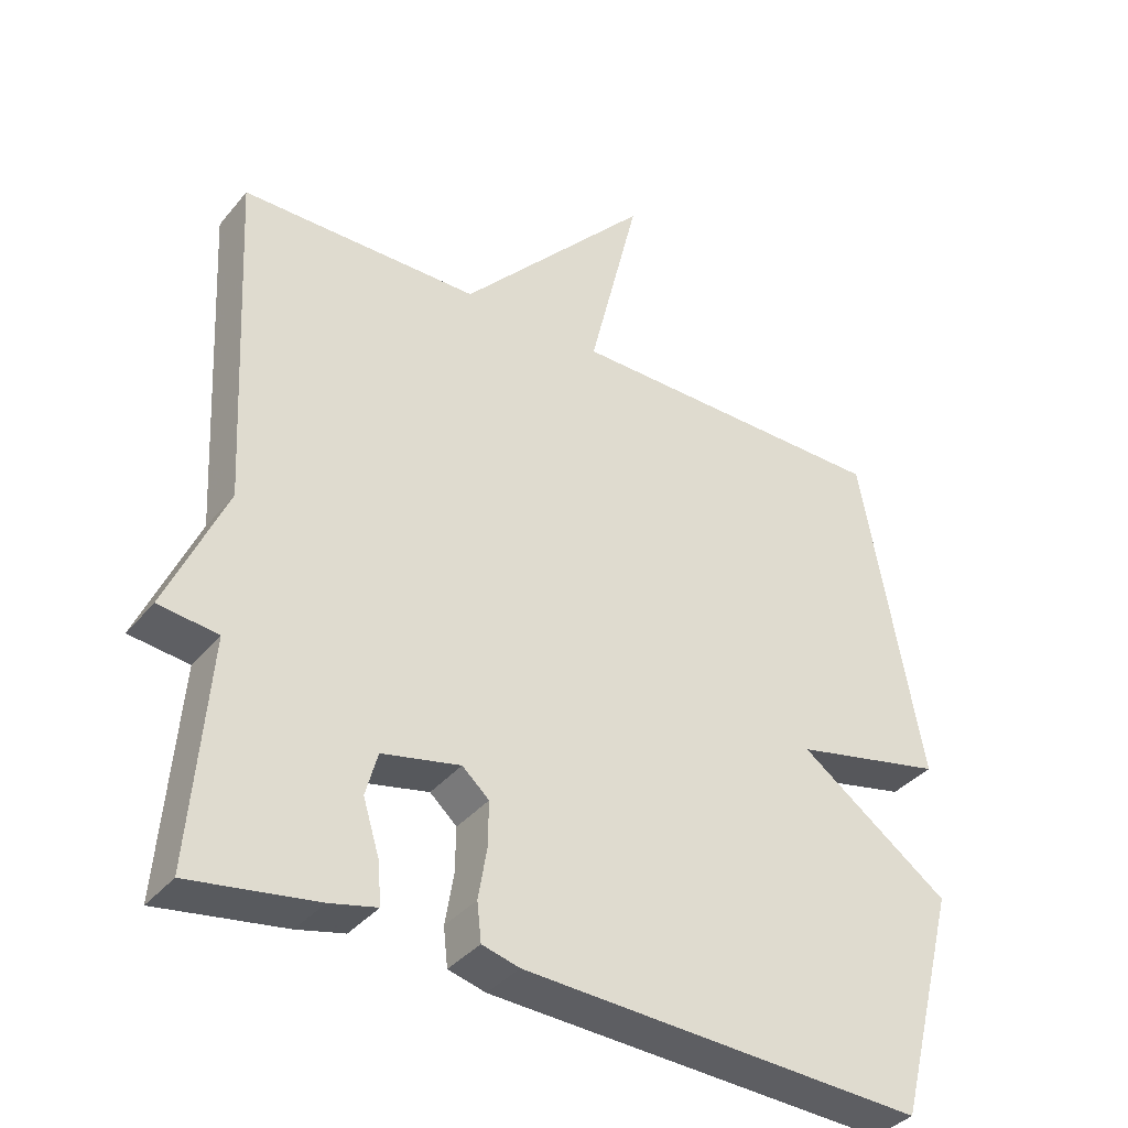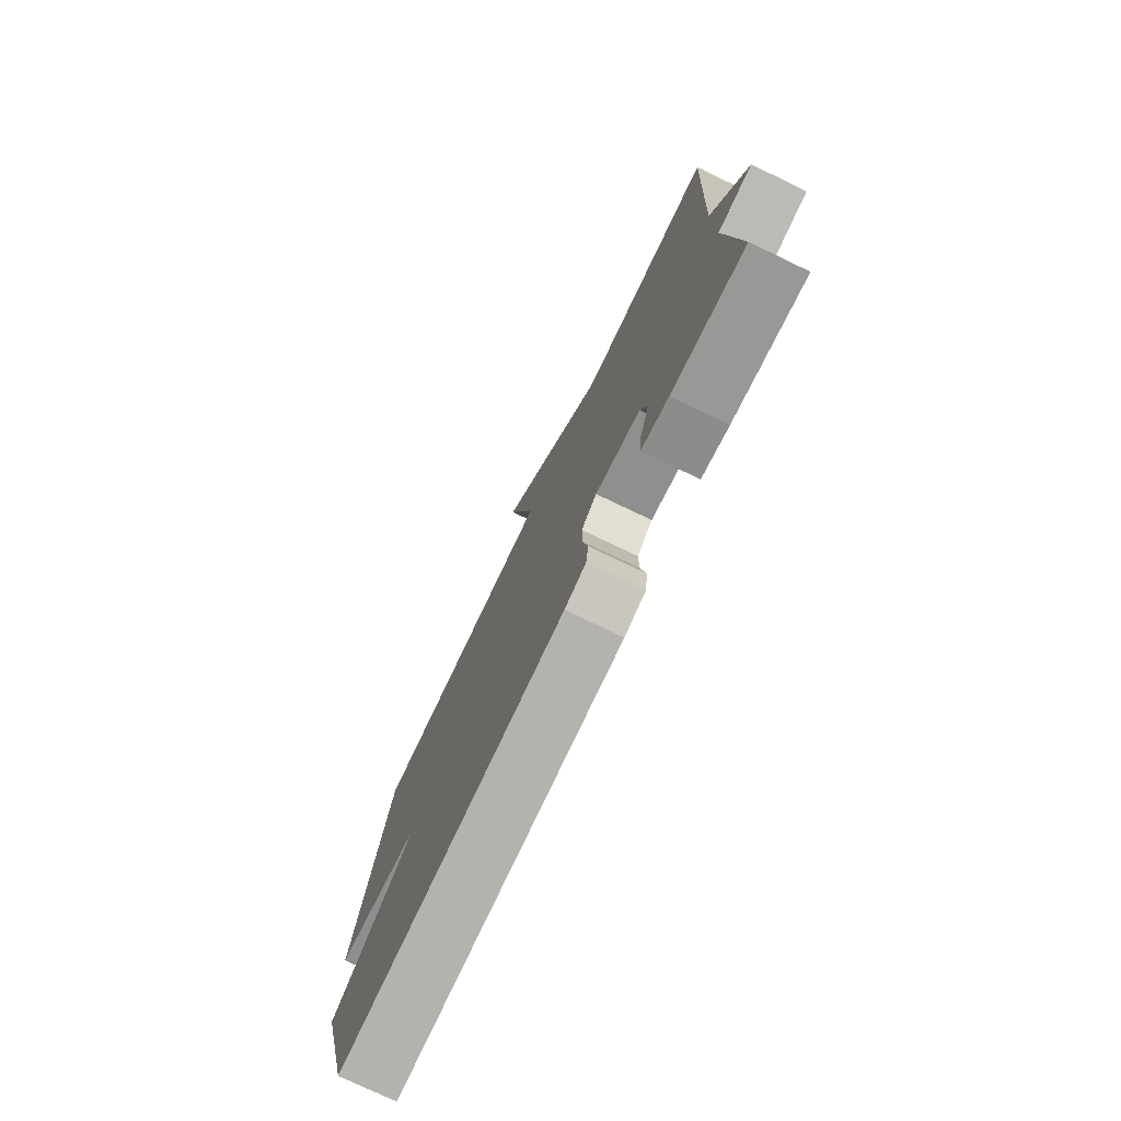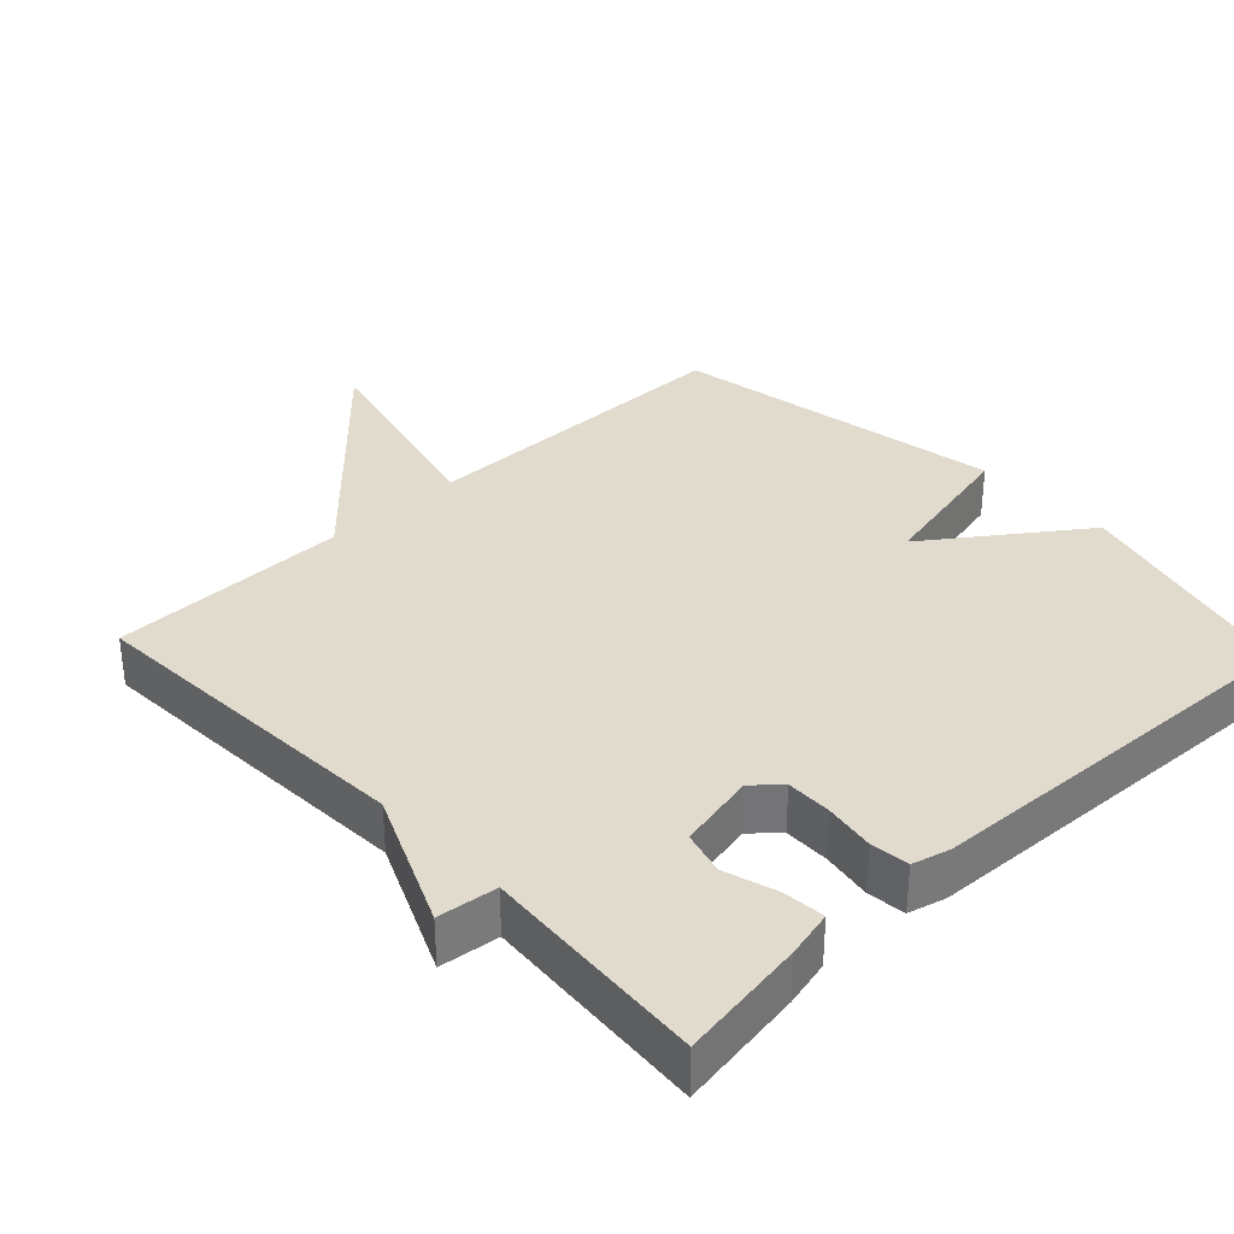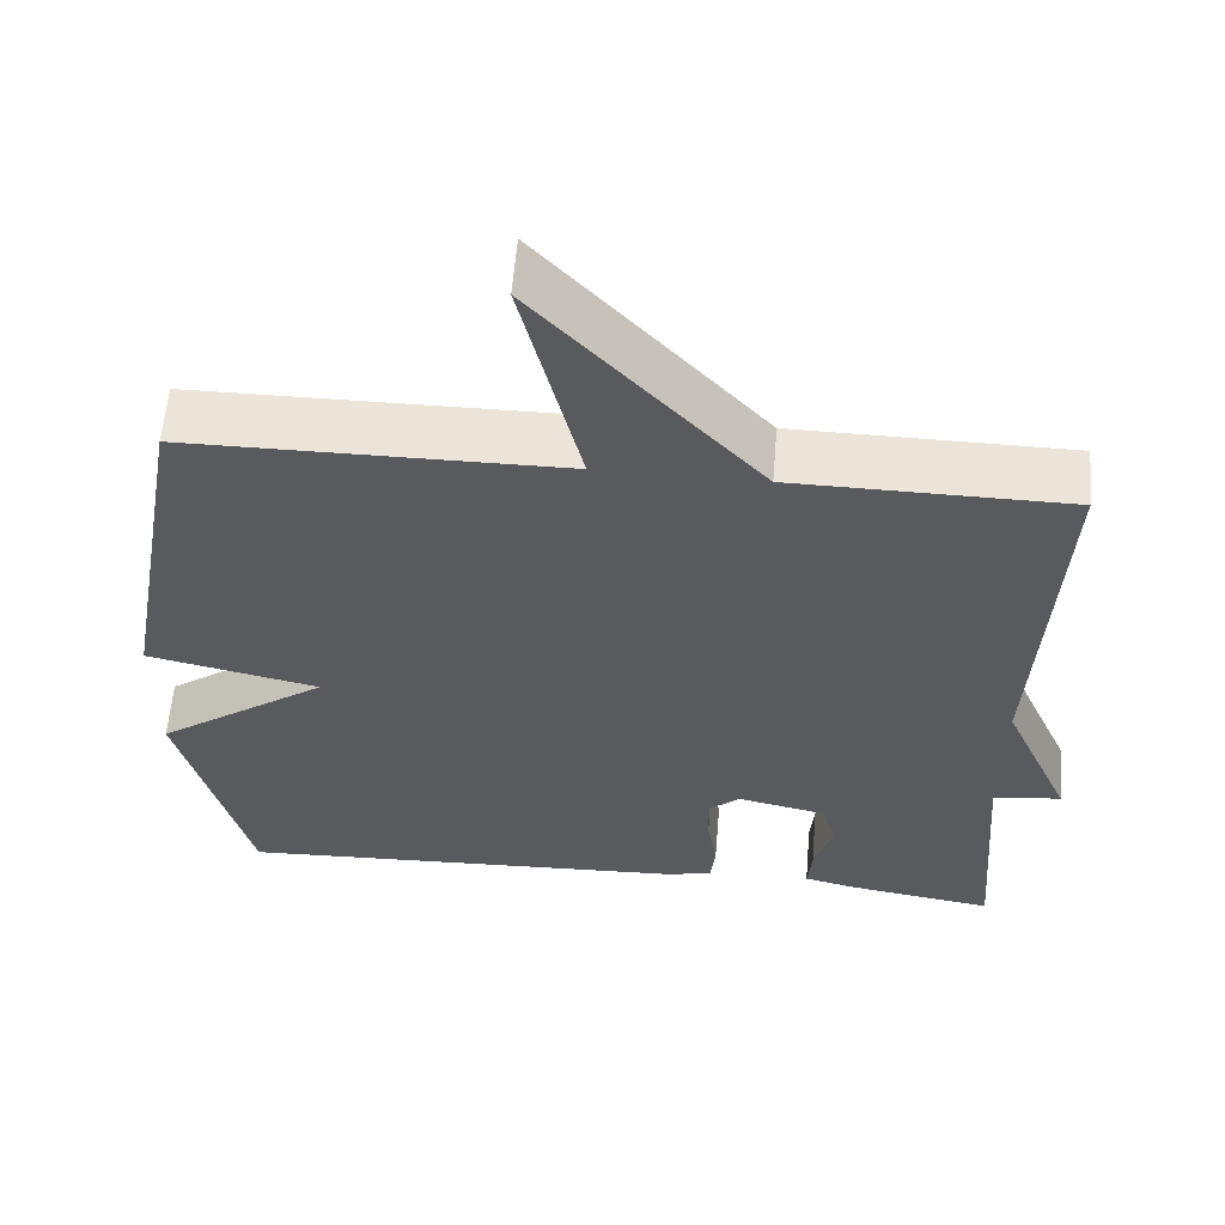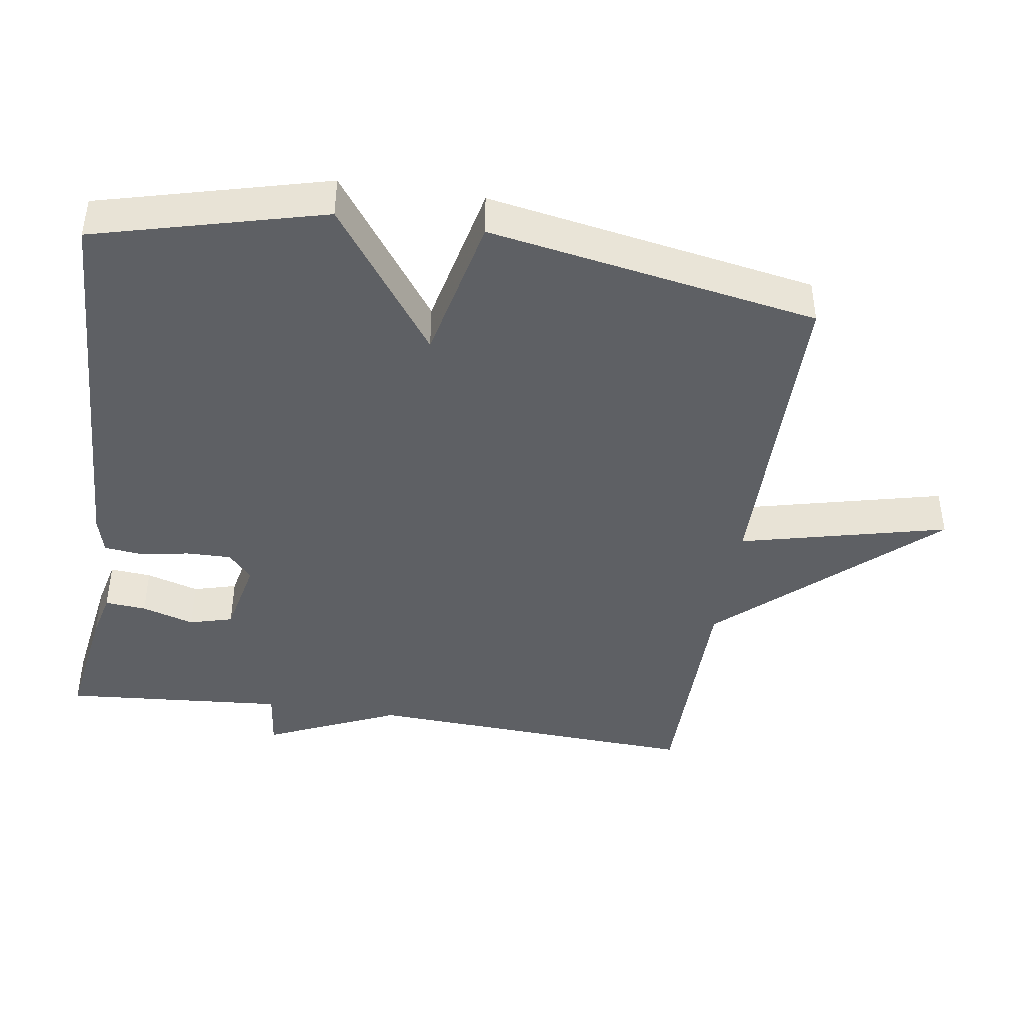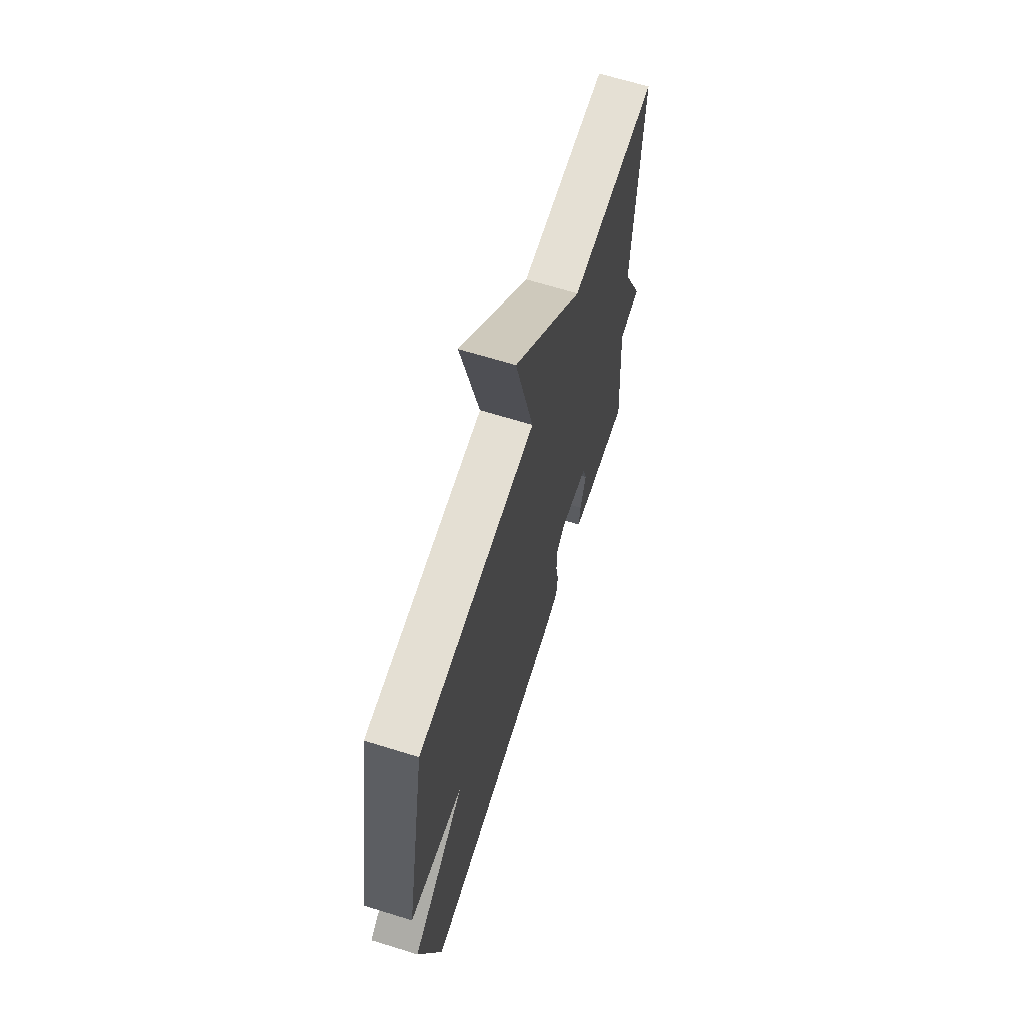
<metadata>
{"format":"obj","ext":"obj","renderer":"f3d","projection":"perspective","resolution":1024,"background":"white","views":[{"elev":-37.2,"azim":145.5,"up":"+Z"},{"elev":-77.1,"azim":64.5,"up":"+Z"},{"elev":33.9,"azim":136.6,"up":"+Y"},{"elev":59.0,"azim":4.7,"up":"+Z"},{"elev":-42.8,"azim":-98.6,"up":"+Y"},{"elev":66.2,"azim":-72.7,"up":"+Z"}]}
</metadata>
<code>
v -0.5 0.07 -0.5
v -0.585 0.07 -0.172
v -0.372 0.07 -0.019
v -0.585 0.07 0.028
v -0.5 0.07 0.5
v -0.038 0.07 0.503
v -0.11 0.07 0.801
v 0.162 0.07 0.503
v 0.5 0.07 0.5
v 0.475 0.07 0.019
v 0.559 0.07 -0.171
v 0.475 0.07 -0.181
v 0.5 0.07 -0.5
v 0.321 0.07 -0.472
v 0.254 0.07 -0.456
v 0.259 0.07 -0.397
v 0.282 0.07 -0.322
v 0.265 0.07 -0.26
v 0.154 0.07 -0.236
v 0.116 0.07 -0.27
v 0.117 0.07 -0.334
v 0.129 0.07 -0.406
v 0.123 0.07 -0.46
v 0.07 0.07 -0.474
v -0.5 0 -0.5
v -0.585 0 -0.172
v -0.372 0 -0.019
v -0.585 0 0.028
v -0.5 0 0.5
v -0.038 0 0.503
v -0.11 0 0.801
v 0.162 0 0.503
v 0.5 0 0.5
v 0.475 0 0.019
v 0.559 0 -0.171
v 0.475 0 -0.181
v 0.5 0 -0.5
v 0.321 0 -0.472
v 0.254 0 -0.456
v 0.259 0 -0.397
v 0.282 0 -0.322
v 0.265 0 -0.26
v 0.154 0 -0.236
v 0.116 0 -0.27
v 0.117 0 -0.334
v 0.129 0 -0.406
v 0.123 0 -0.46
v 0.07 0 -0.474
f 1 2 3
f 24 1 3
f 23 24 3
f 22 23 3
f 21 22 3
f 20 21 3
f 19 20 3
f 18 19 3
f 15 16 17
f 14 15 17
f 13 14 17
f 12 13 17
f 12 17 18
f 10 11 12
f 10 12 18 3
f 4 5 6
f 3 4 6
f 10 3 6
f 9 10 6
f 8 9 6
f 6 7 8
f 27 26 25
f 27 25 48
f 27 48 47
f 27 47 46
f 27 46 45
f 27 45 44
f 27 44 43
f 27 43 42
f 41 40 39
f 41 39 38
f 41 38 37
f 41 37 36
f 42 41 36
f 36 35 34
f 27 42 36 34
f 30 29 28
f 30 28 27
f 30 27 34
f 30 34 33
f 30 33 32
f 32 31 30
f 1 25 26 2
f 2 26 27 3
f 3 27 28 4
f 4 28 29 5
f 5 29 30 6
f 6 30 31 7
f 7 31 32 8
f 8 32 33 9
f 9 33 34 10
f 10 34 35 11
f 11 35 36 12
f 12 36 37 13
f 13 37 38 14
f 14 38 39 15
f 15 39 40 16
f 16 40 41 17
f 17 41 42 18
f 18 42 43 19
f 19 43 44 20
f 20 44 45 21
f 21 45 46 22
f 22 46 47 23
f 23 47 48 24
f 24 48 25 1

</code>
